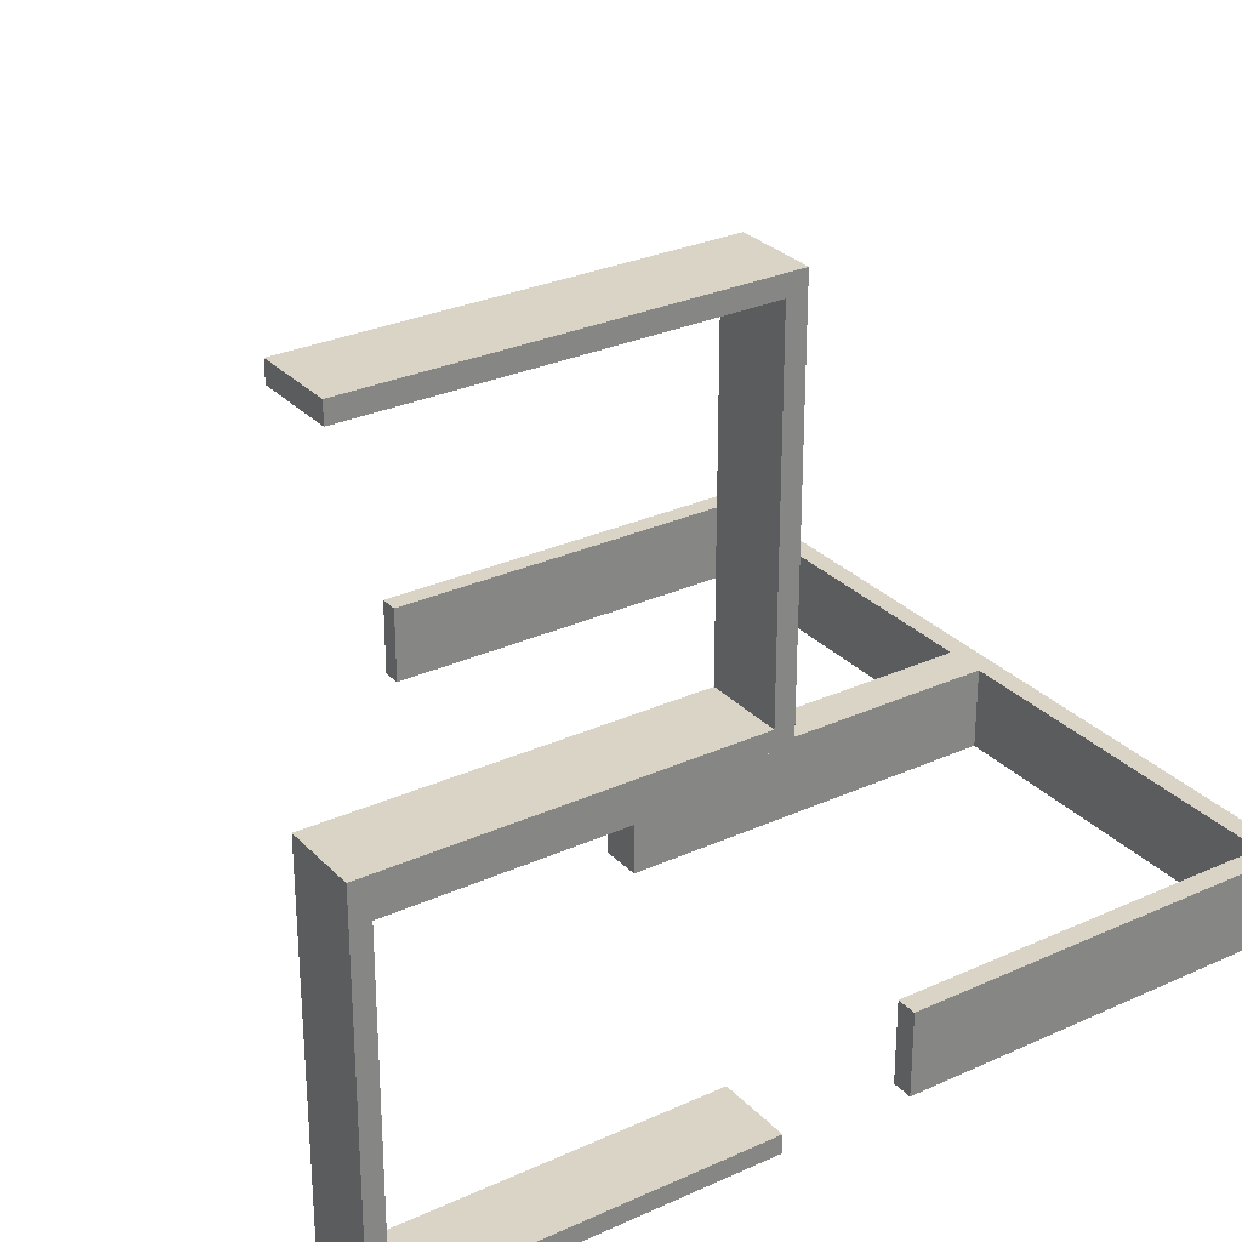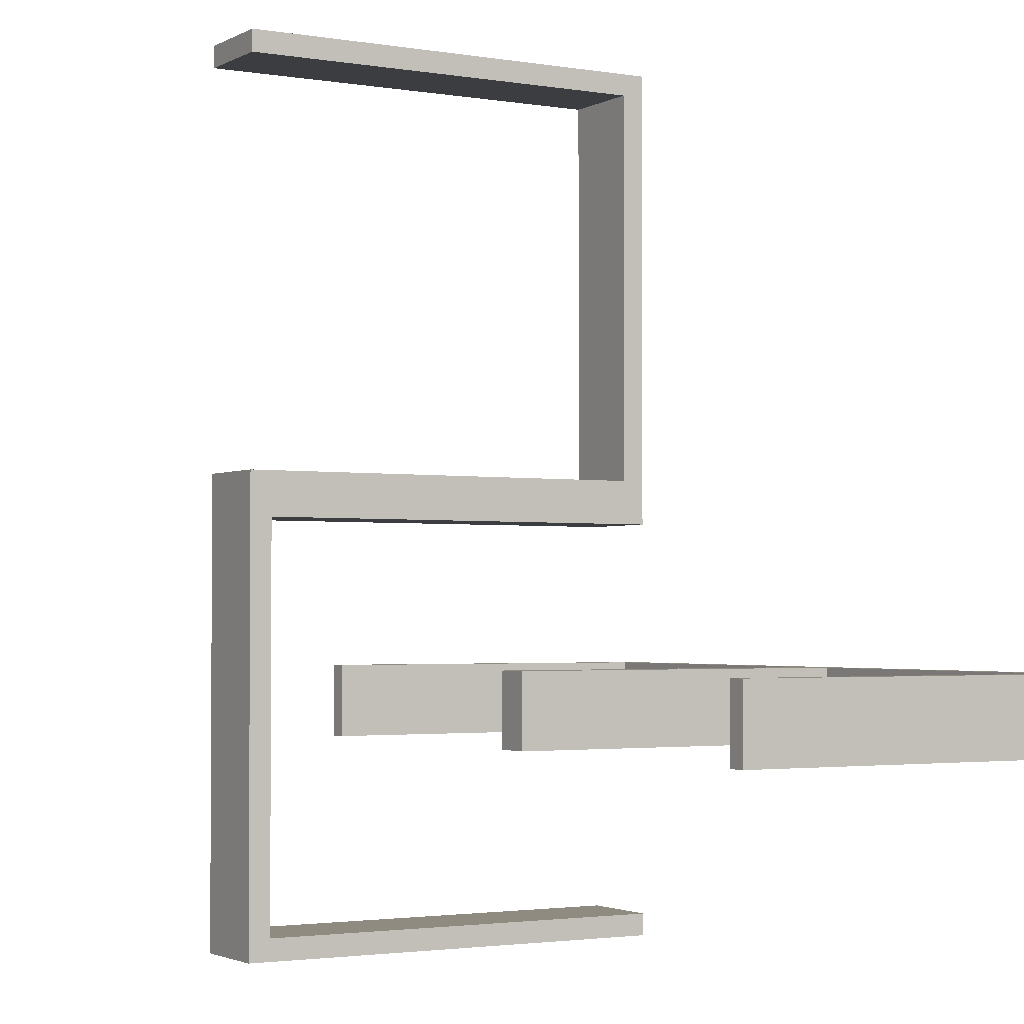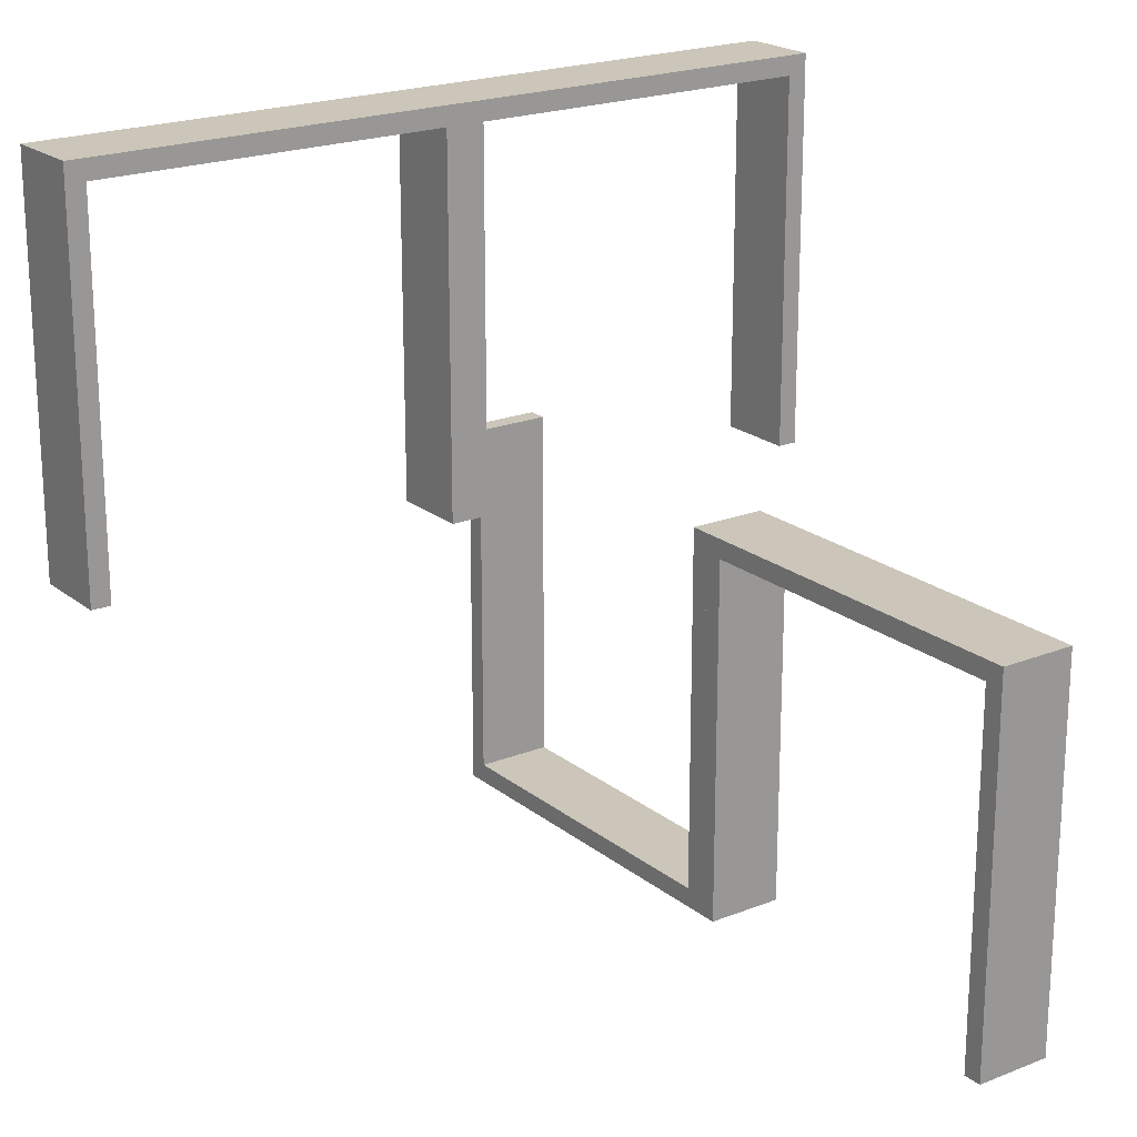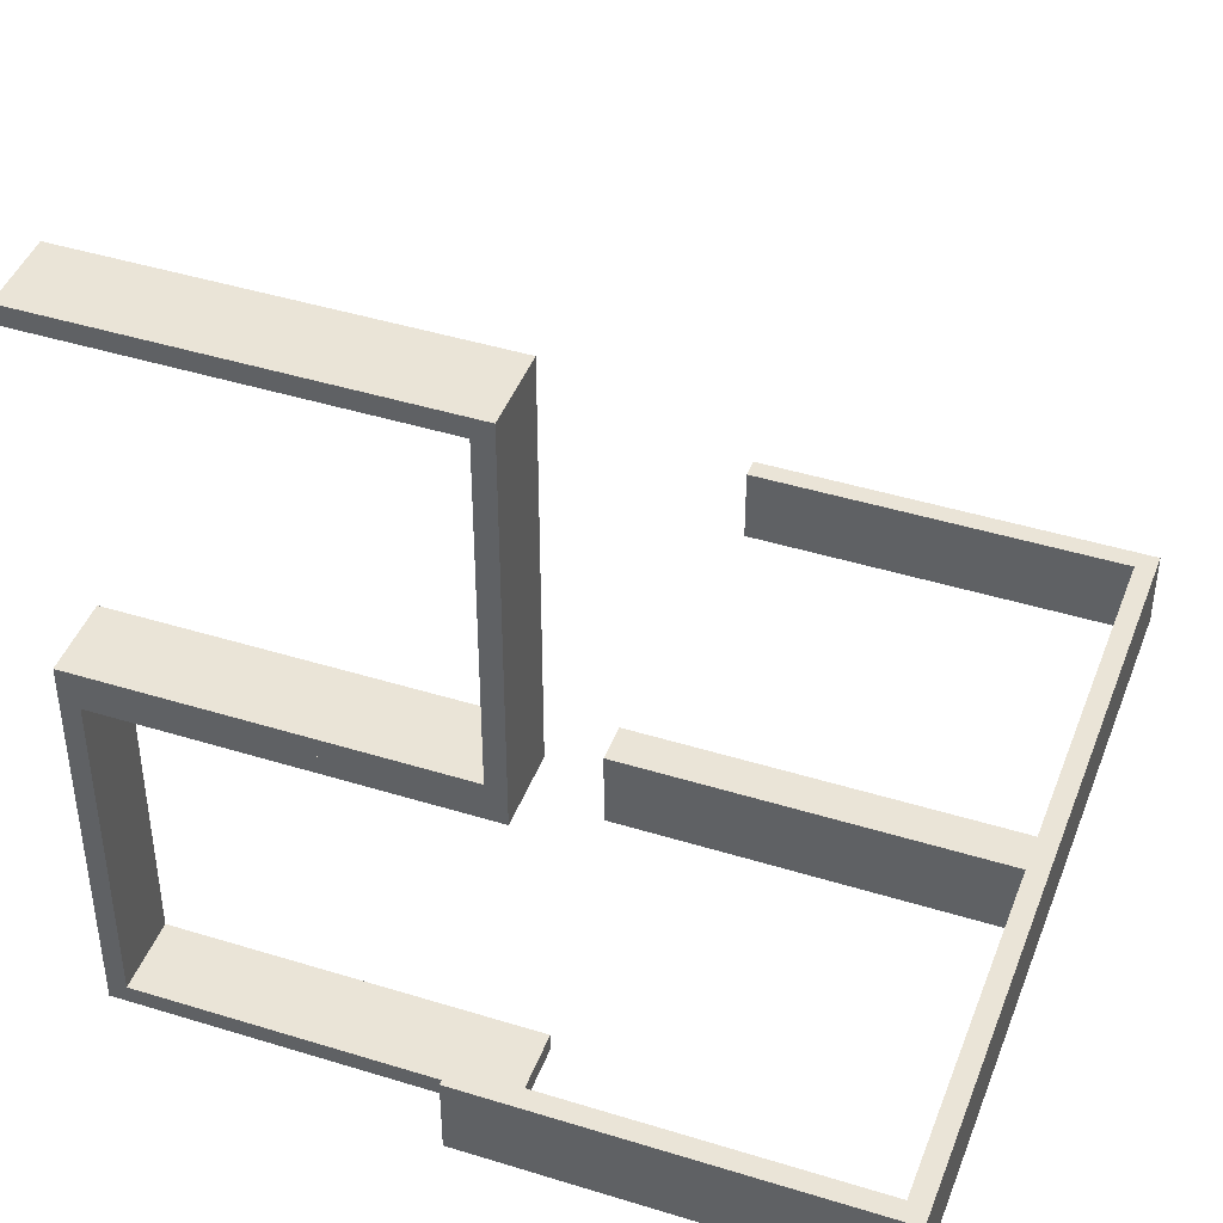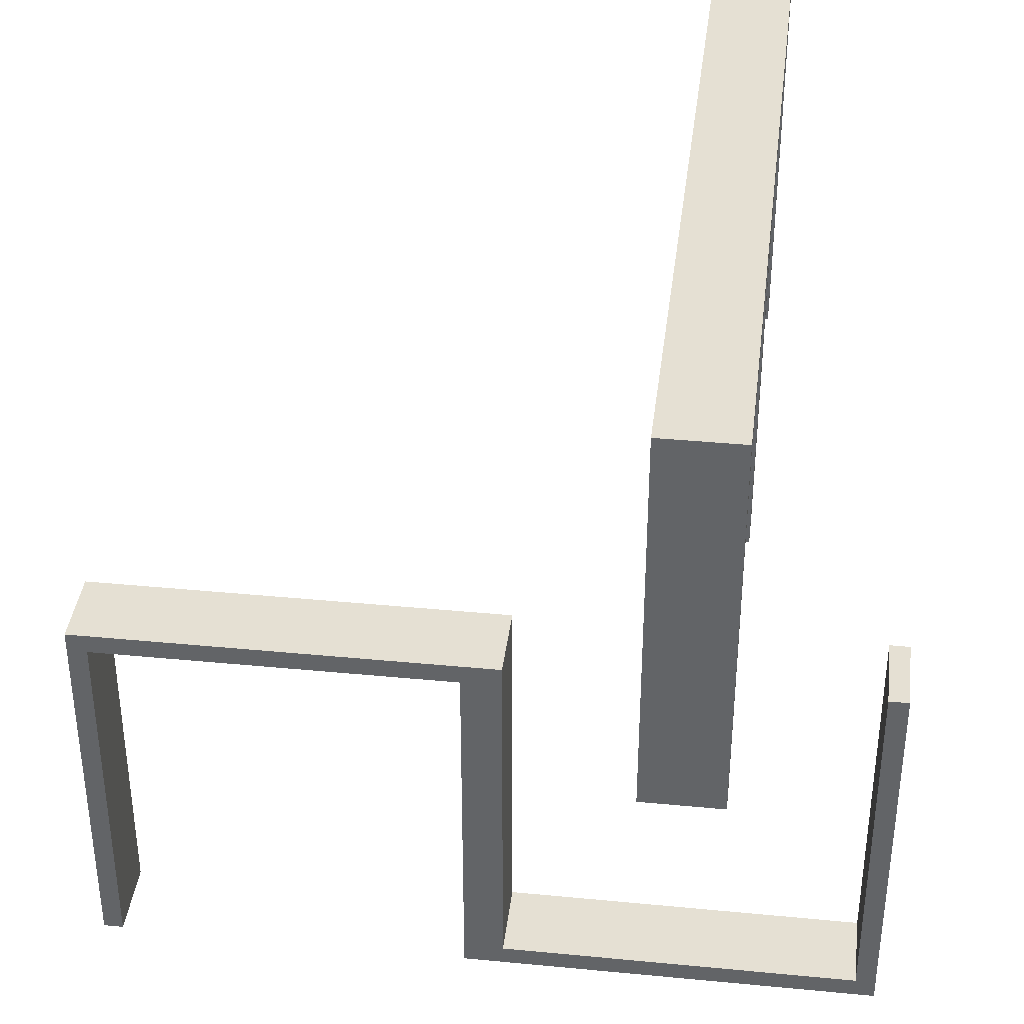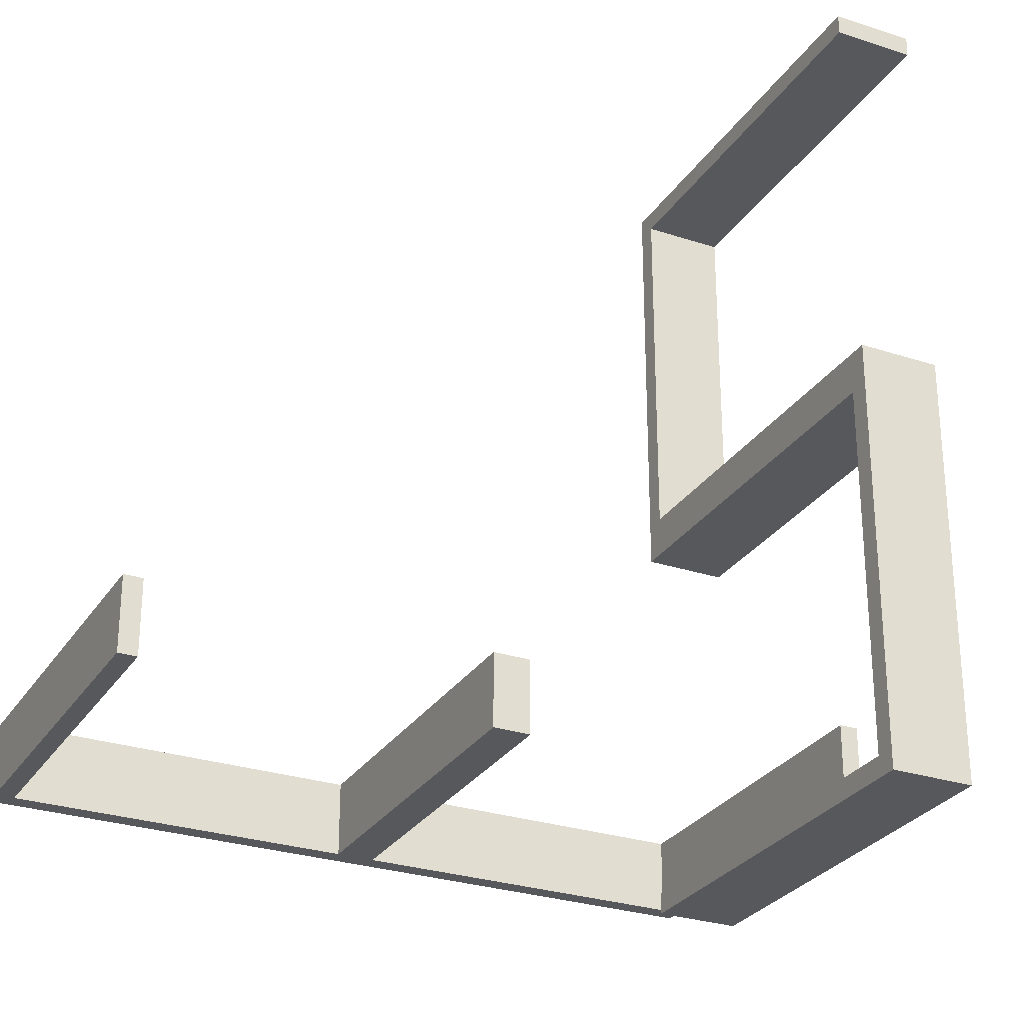
<metadata>
{"format":"obj","ext":"obj","renderer":"f3d","projection":"perspective","resolution":1024,"background":"white","views":[{"elev":28.9,"azim":-124.2,"up":"+Y"},{"elev":-2.3,"azim":-120.4,"up":"+Y"},{"elev":20.8,"azim":144.3,"up":"+Z"},{"elev":43.8,"azim":-70.0,"up":"+Y"},{"elev":38.0,"azim":-83.0,"up":"+Z"},{"elev":-28.2,"azim":153.6,"up":"+Y"}]}
</metadata>
<code>
v 0 -0.2 0
v 0 -0.2 0.5
v 0 -0.3 0
v 0 -0.3 0.5
v 0.475 -0.2 0
v 0.475 -0.2 0.475
v 0.475 -0.3 0
v 0.475 -0.3 0.475
v -0.2 0 0
v -0.2 0 -0.5
v -0.2 -0.475 0
v -0.2 -0.475 -0.475
v -0.2 -0.5 0
v -0.2 -0.5 -0.5
v -0.2 -0.025 0
v -0.2 -0.025 -0.475
v -0.3 0 0
v -0.3 0 -0.5
v -0.3 -0.475 0
v -0.3 -0.475 -0.475
v -0.3 -0.5 0
v -0.3 -0.5 -0.5
v -0.3 -0.025 0
v -0.3 -0.025 -0.475
v 0.025 -0.2 0
v 0.025 -0.2 0.475
v 0.025 -0.3 0
v 0.025 -0.3 0.475
v -0.5 -0.2 0
v -0.5 -0.2 0.5
v -0.5 -0.3 0
v -0.5 -0.3 0.5
v 0.5 -0.2 0
v 0.5 -0.2 0.5
v 0.5 -0.3 0
v 0.5 -0.3 0.5
v -0.025 -0.2 0
v -0.025 -0.2 0.475
v -0.025 -0.3 0
v -0.025 -0.3 0.475
v -0.2 0 0
v -0.2 0 -0.5
v -0.2 0.025 -0.025
v -0.2 0.025 -0.5
v -0.2 0.5 0
v -0.2 0.5 -0.5
v -0.2 0.475 -0.025
v -0.2 0.475 -0.5
v -0.3 0 0
v -0.3 0 -0.5
v -0.3 0.025 -0.025
v -0.3 0.025 -0.5
v -0.3 0.5 0
v -0.3 0.5 -0.5
v -0.3 0.475 -0.025
v -0.3 0.475 -0.5
v -0.475 -0.2 0
v -0.475 -0.2 0.475
v -0.475 -0.3 0
v -0.475 -0.3 0.475
f 17 18 24
f 20 24 18
f 22 21 20
f 18 22 20
f 9 15 16
f 12 10 16
f 14 12 13
f 10 12 14
f 10 14 22
f 14 13 21
f 9 10 18
f 16 15 23
f 11 12 20
f 12 16 24
f 9 17 23
f 11 19 21
f 17 24 23
f 21 19 20
f 9 16 10
f 12 11 13
f 10 22 18
f 14 21 22
f 9 18 17
f 16 23 24
f 11 20 19
f 12 24 20
f 9 23 15
f 11 21 13
f 1 2 38
f 58 38 2
f 30 29 58
f 2 30 58
f 3 39 40
f 60 4 40
f 32 60 31
f 4 60 32
f 4 32 30
f 32 31 29
f 3 4 2
f 40 39 37
f 59 60 58
f 60 40 38
f 3 1 37
f 59 57 29
f 1 38 37
f 29 57 58
f 3 40 4
f 60 59 31
f 4 30 2
f 32 29 30
f 3 2 1
f 40 37 38
f 59 58 57
f 60 38 58
f 3 37 39
f 59 29 31
f 54 53 55
f 51 55 53
f 49 50 51
f 53 49 51
f 46 48 47
f 43 45 47
f 41 43 42
f 45 43 41
f 45 41 49
f 41 42 50
f 46 45 53
f 47 48 56
f 44 43 51
f 43 47 55
f 46 54 56
f 44 52 50
f 54 55 56
f 50 52 51
f 46 47 45
f 43 44 42
f 45 49 53
f 41 50 49
f 46 53 54
f 47 56 55
f 44 51 52
f 43 55 51
f 46 56 48
f 44 50 42
f 36 4 2
f 28 8 6
f 25 26 1
f 6 2 26
f 6 5 33
f 2 6 34
f 27 3 28
f 8 28 4
f 8 36 35
f 4 36 8
f 35 36 34
f 4 3 1
f 27 28 26
f 8 7 5
f 7 35 33
f 3 27 25
f 36 2 34
f 28 6 26
f 26 2 1
f 6 33 34
f 3 4 28
f 8 35 7
f 35 34 33
f 4 1 2
f 27 26 25
f 8 5 6
f 7 33 5
f 3 25 1

</code>
